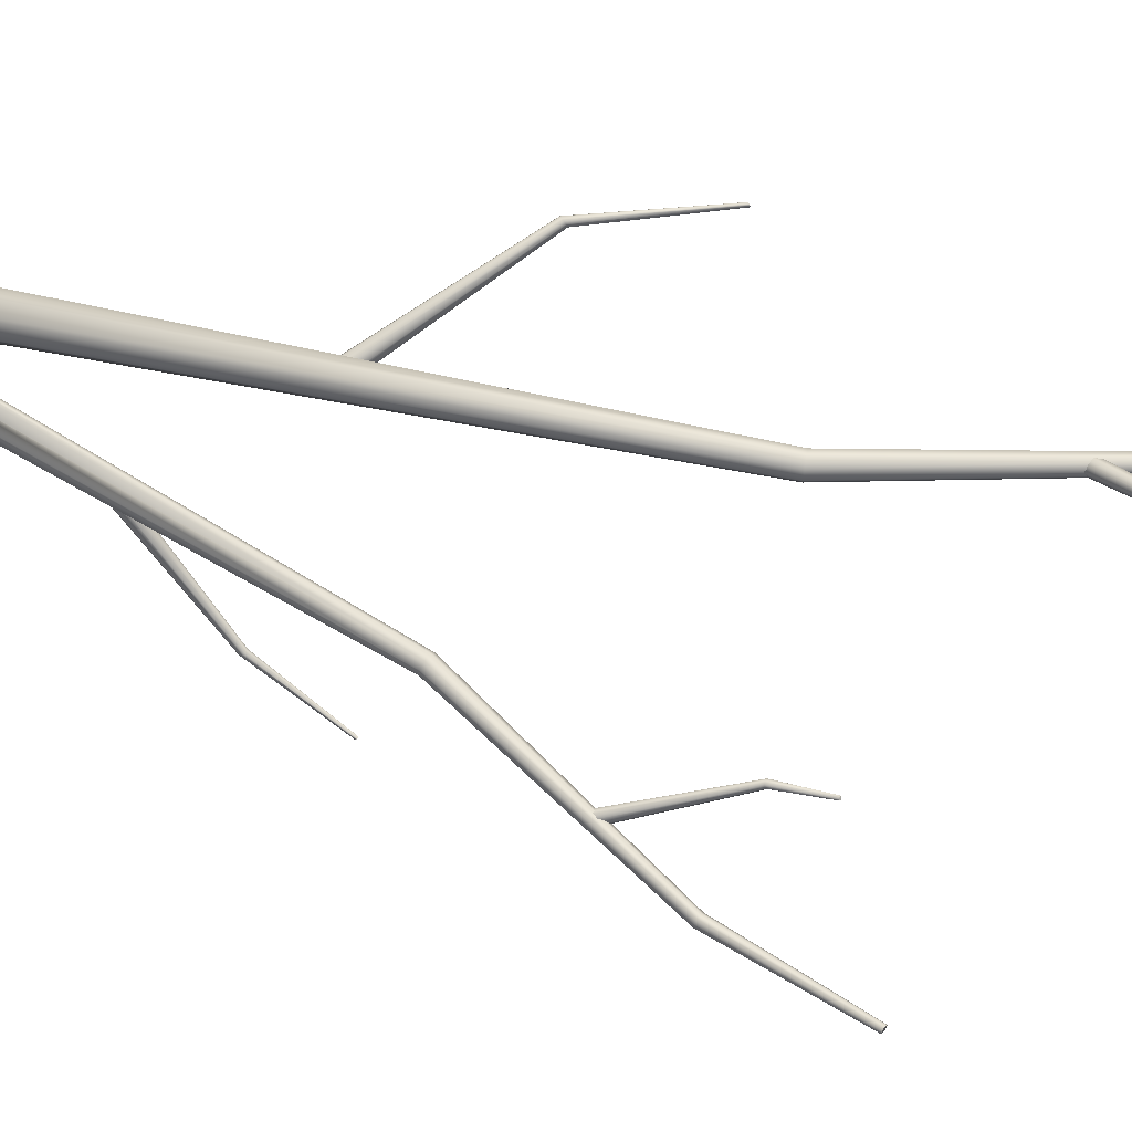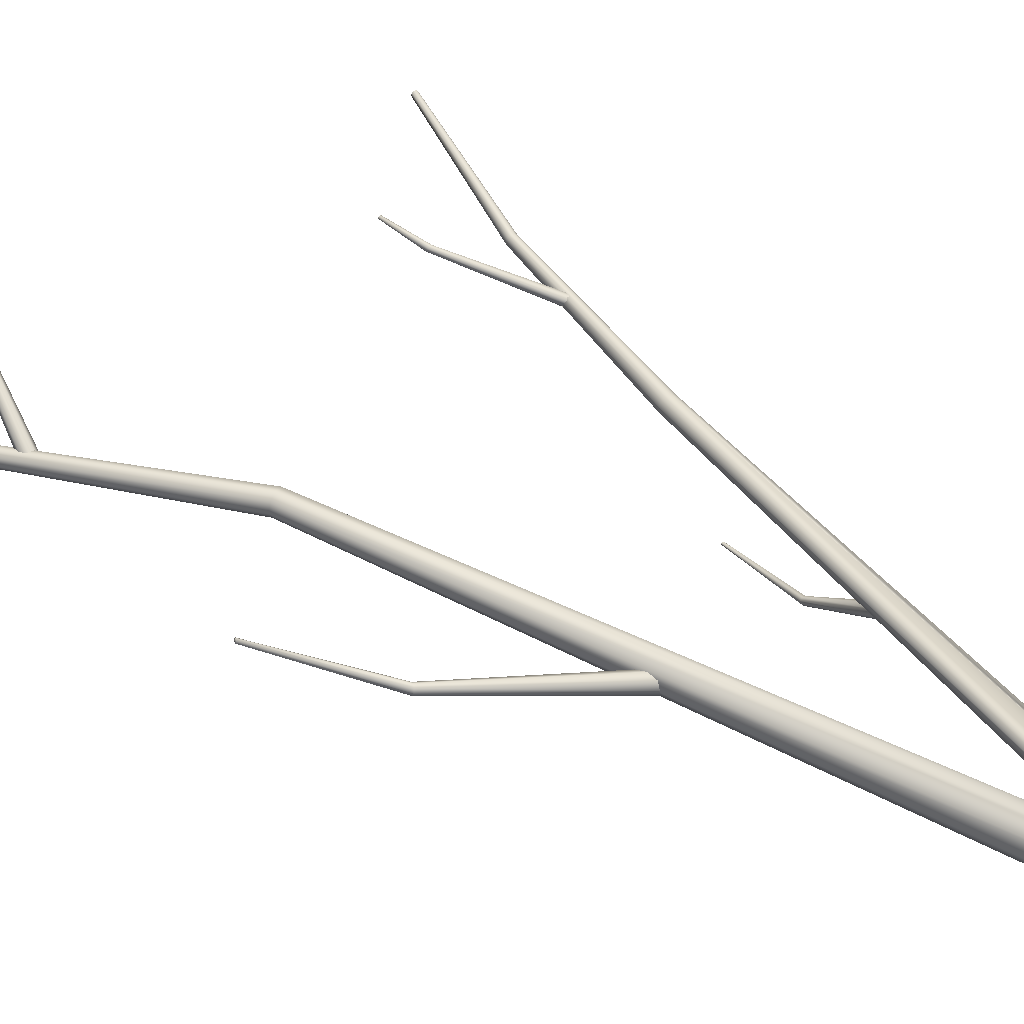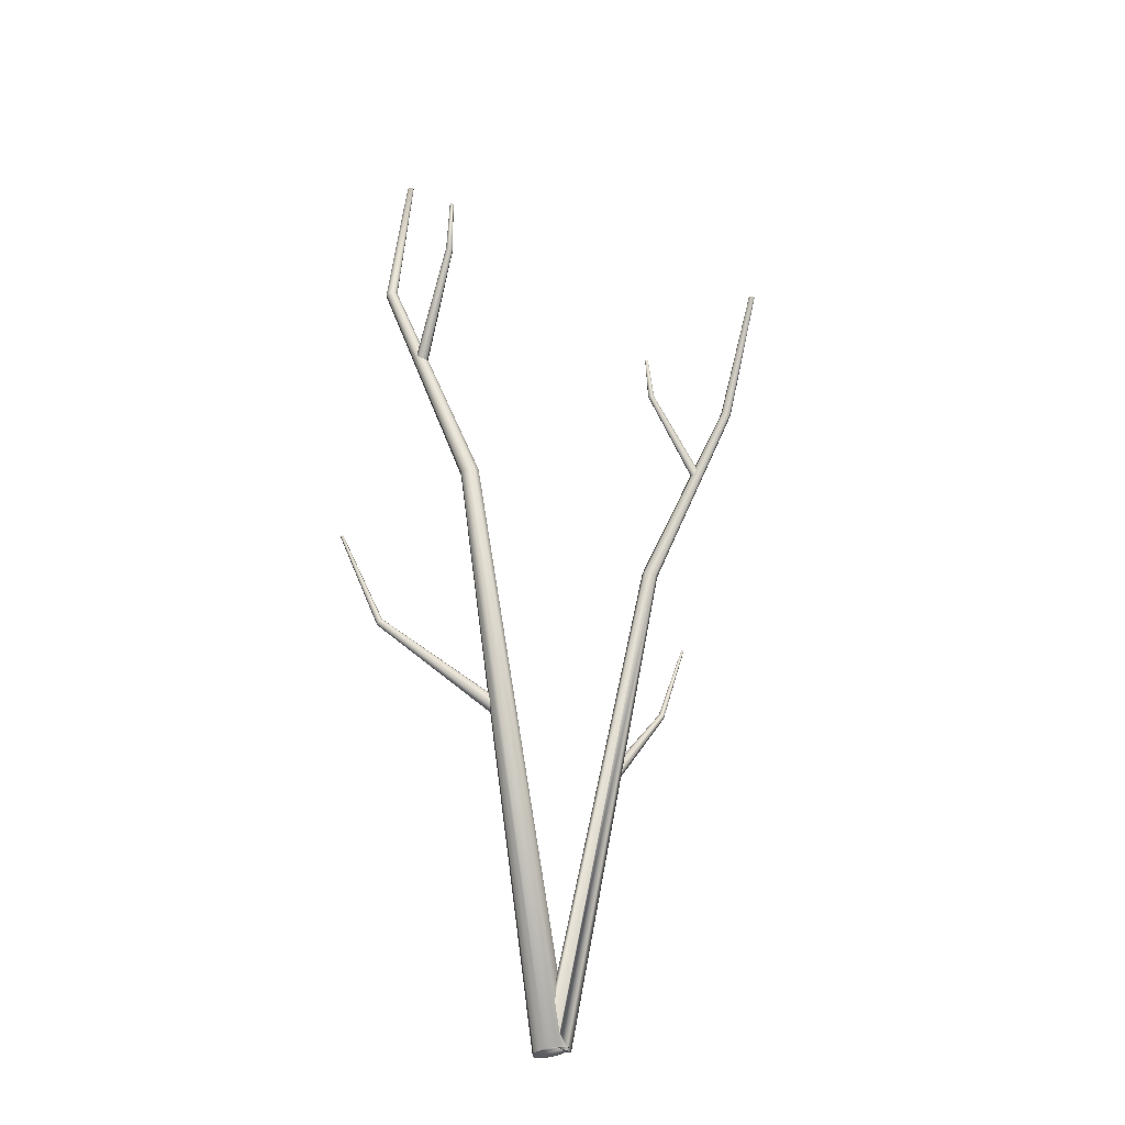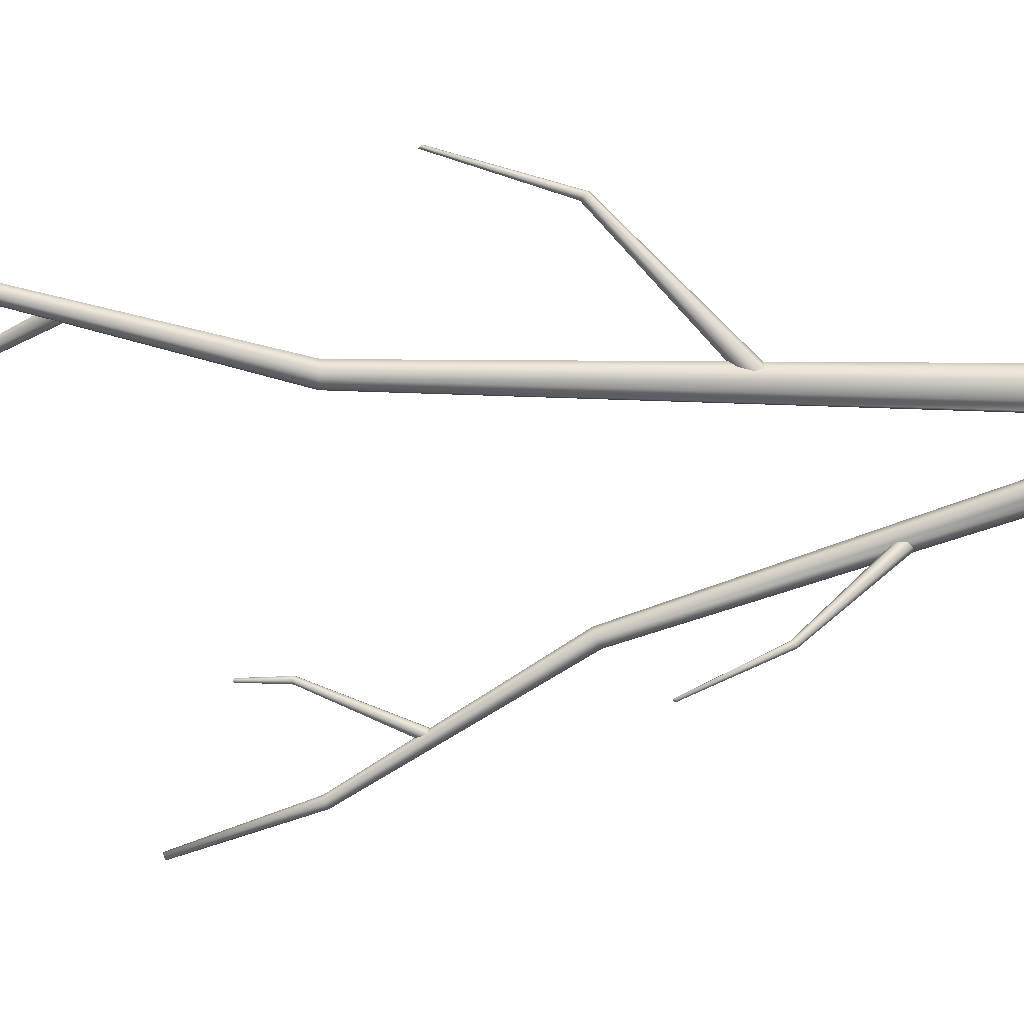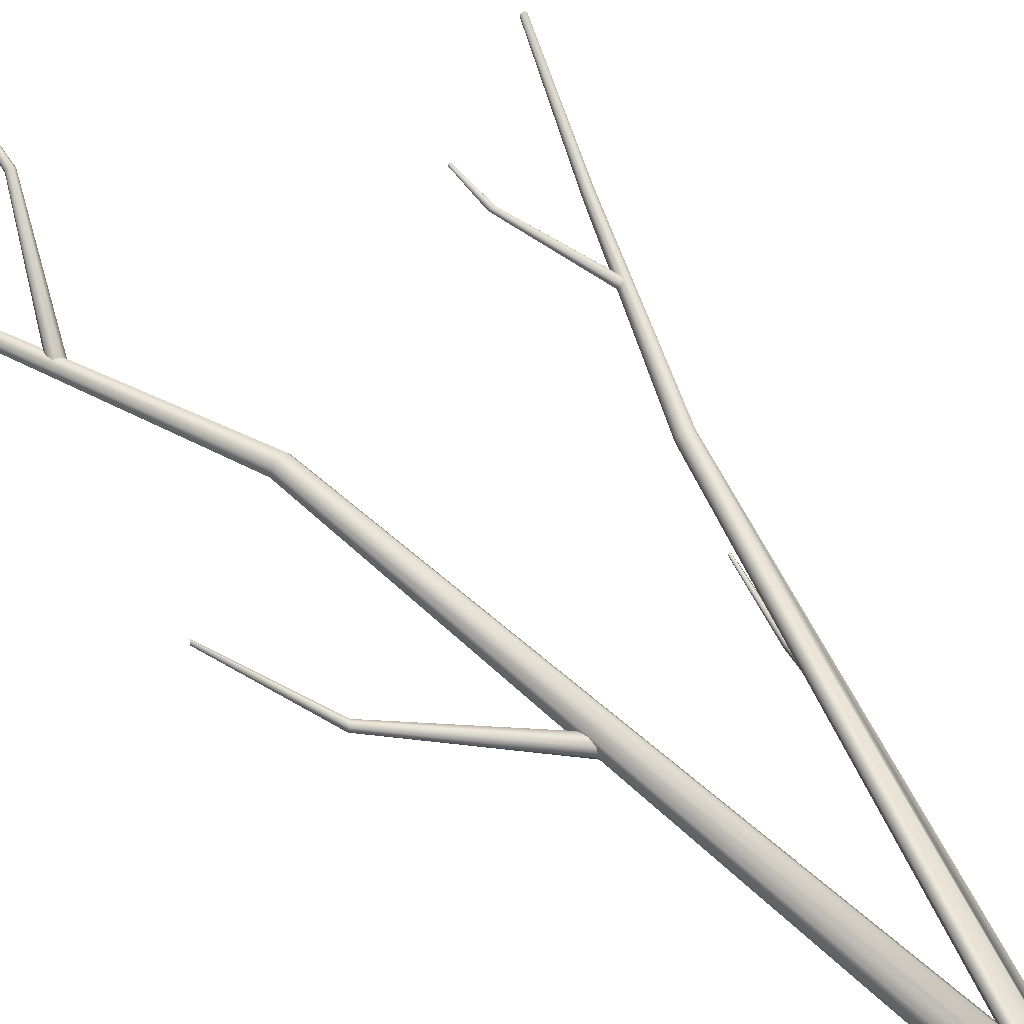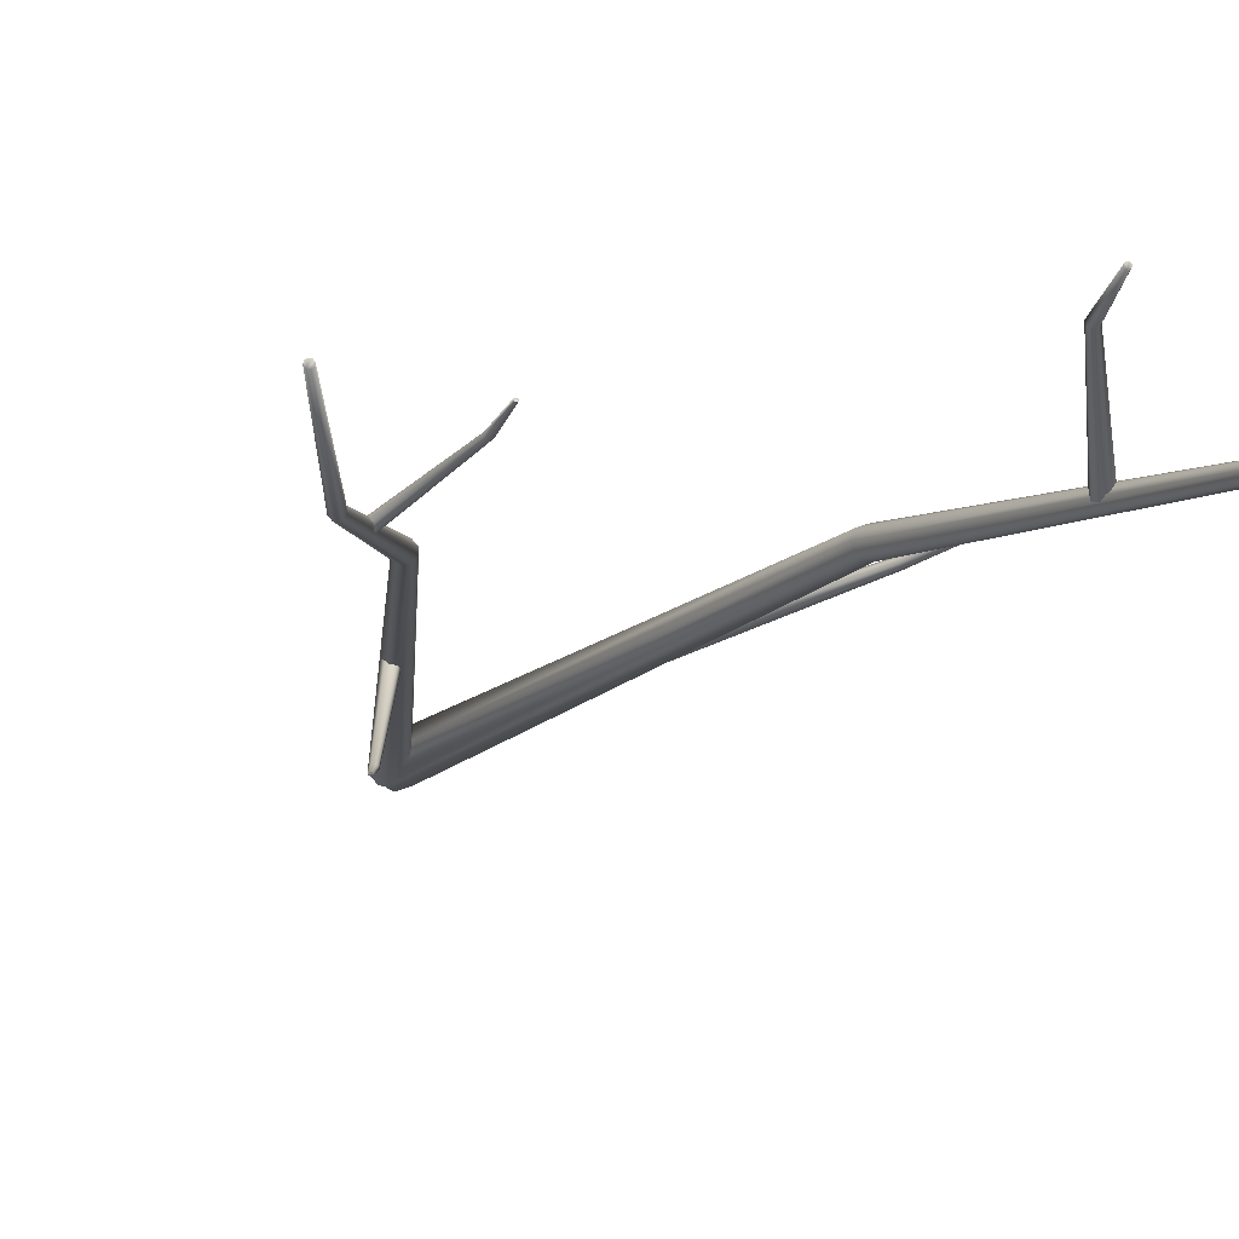
<metadata>
{"format":"obj","ext":"obj","renderer":"f3d","projection":"perspective","resolution":1024,"background":"white","views":[{"elev":61.0,"azim":110.6,"up":"+Z"},{"elev":49.9,"azim":-51.6,"up":"+Z"},{"elev":-22.2,"azim":16.7,"up":"+Y"},{"elev":-71.8,"azim":-82.6,"up":"+Z"},{"elev":64.7,"azim":-39.2,"up":"+Z"},{"elev":-13.6,"azim":163.6,"up":"+Z"}]}
</metadata>
<code>
o Cylinder
v 0.07403 -0.04372 0.02528
v 0.01977 -0.0472 -0.04842
v -0.623 3.332 -0.2014
v 0.7646 2.488 0.07118
v -0.6144 3.334 -0.1977
v 0.7591 2.489 0.0758
v 0.07937 -0.03165 0.01338
v -0.6109 3.335 -0.1889
v 0.7521 2.491 0.07506
v 0.06125 -0.03389 0.05693
v -0.6146 3.334 -0.18
v 0.7477 2.493 0.06939
v 0.01844 -0.04256 0.07488
v -0.6233 3.333 -0.1763
v 0.7484 2.492 0.0621
v -0.02398 -0.0526 0.05671
v -0.6319 3.331 -0.18
v 0.7538 2.491 0.05748
v -0.04116 -0.05811 0.01307
v 0.05549 -0.03914 -0.03844
v 0.7608 2.489 0.05822
v -0.6354 3.329 -0.1889
v 0.07745 -0.04504 -0.01053
v -0.02303 -0.05587 -0.03048
v 0.7653 2.488 0.0639
v -0.6318 3.33 -0.1978
v -0.2911 1.992 -0.03791
v 0.3945 1.495 0.06697
v -0.2682 1.997 -0.0281
v 0.38 1.499 0.07926
v -0.2589 2 -0.00452
v 0.3613 1.505 0.07728
v -0.2687 1.999 0.01901
v 0.3495 1.508 0.06221
v -0.2918 1.995 0.02871
v 0.3513 1.507 0.04286
v -0.3147 1.989 0.01889
v 0.3658 1.503 0.03057
v -0.324 1.986 -0.004688
v 0.3844 1.498 0.03254
v -0.3142 1.987 -0.02822
v 0.3963 1.495 0.04762
v 0.6408 2.108 -0.04431
v -0.6371 2.798 -0.08843
v -0.6223 2.802 -0.08211
v 0.6315 2.111 -0.0364
v -0.6163 2.804 -0.06693
v 0.6195 2.114 -0.03767
v -0.6227 2.803 -0.05178
v 0.6118 2.116 -0.04738
v 0.613 2.116 -0.05984
v -0.6375 2.8 -0.04553
v -0.6523 2.797 -0.05185
v 0.6223 2.113 -0.06775
v 0.6343 2.11 -0.06648
v -0.6583 2.795 -0.06704
v 0.642 2.108 -0.05677
v -0.652 2.795 -0.08219
v 0.05484 -0.0389 -0.03341
v 0.07806 -0.03207 0.01006
v 0.07722 -0.03192 0.01856
v 0.07326 -0.0324 0.02806
v 0.05014 -0.03678 0.04555
v 0.07868 -0.02752 0.01335
v 0.04201 0.1928 0.01141
v 0.05717 0.009951 0.04895
v 0.04214 0.1028 0.04714
v 0.03876 0.184 0.02258
v 0.04093 0.0938 -0.03012
v 0.03728 0.1627 -0.01185
v 0.03709 -0.03397 -0.04039
v 0.03018 0.01128 -0.04016
v -0.6991 1.733 0.1631
v -0.1606 1.101 0.02163
v -0.7021 1.729 0.1623
v -0.1742 1.085 0.0178
v -0.7044 1.728 0.1586
v -0.185 1.079 0.000859
v -0.7048 1.729 0.1542
v -0.1866 1.085 -0.01926
v -0.7029 1.733 0.1517
v -0.1781 1.1 -0.03077
v -0.7 1.736 0.1525
v -0.1645 1.116 -0.02694
v -0.6976 1.737 0.1562
v -0.1537 1.123 -0.01
v -0.6972 1.736 0.1606
v -0.152 1.116 0.01012
v -0.5581 1.411 0.1377
v -0.5648 1.403 0.1358
v -0.5702 1.4 0.1275
v -0.571 1.403 0.1175
v -0.5668 1.411 0.1118
v -0.56 1.419 0.1137
v -0.5547 1.422 0.1221
v -0.5539 1.419 0.132
v 0.39 2.282 0.1039
v 0.5375 1.871 0.001293
v 0.3865 2.281 0.1054
v 0.5254 1.869 0.006652
v 0.3828 2.282 0.1043
v 0.5127 1.871 0.002853
v 0.3811 2.284 0.1012
v 0.5068 1.877 -0.007879
v 0.3824 2.285 0.09785
v 0.5112 1.882 -0.01926
v 0.3859 2.286 0.09629
v 0.5233 1.885 -0.02462
v 0.3896 2.285 0.0974
v 0.536 1.882 -0.02082
v 0.3913 2.284 0.1005
v 0.5419 1.877 -0.01009
v 0.4022 2.15 0.08588
v 0.3954 2.149 0.08888
v 0.3883 2.15 0.08675
v 0.385 2.153 0.08073
v 0.3874 2.156 0.07434
v 0.3942 2.157 0.07134
v 0.4014 2.156 0.07347
v 0.4047 2.153 0.07949
v 0.3892 1.355 -0.3068
v 0.2144 0.8326 0.02219
v 0.3905 1.353 -0.3089
v 0.2204 0.8212 0.01261
v 0.3937 1.351 -0.3093
v 0.2349 0.8143 0.01075
v 0.3968 1.352 -0.3078
v 0.2493 0.8161 0.01768
v 0.3981 1.354 -0.3053
v 0.2553 0.8255 0.02936
v 0.3968 1.356 -0.3032
v 0.2493 0.837 0.03894
v 0.3936 1.358 -0.3028
v 0.2348 0.8438 0.0408
v 0.3905 1.358 -0.3043
v 0.2204 0.842 0.03387
v 0.3196 1.104 -0.2441
v 0.3226 1.098 -0.2488
v 0.3298 1.095 -0.2498
v 0.3369 1.096 -0.2463
v 0.3399 1.1 -0.2406
v 0.3369 1.106 -0.2358
v 0.3297 1.11 -0.2349
v 0.3226 1.109 -0.2383
v -0.3236 3.008 0.1475
v -0.4952 2.486 -0.06145
v -0.3194 3.007 0.1504
v -0.481 2.482 -0.05176
v -0.3184 3.007 0.1554
v -0.4774 2.481 -0.03451
v -0.321 3.008 0.1597
v -0.4863 2.485 -0.01981
v -0.3257 3.009 0.1607
v -0.5026 2.491 -0.01626
v -0.3299 3.011 0.1579
v -0.5168 2.495 -0.02595
v -0.331 3.011 0.1529
v -0.5205 2.495 -0.0432
v -0.3283 3.01 0.1486
v -0.5115 2.491 -0.0579
v -0.3389 2.837 0.1108
v -0.331 2.835 0.1163
v -0.3289 2.834 0.1259
v -0.3339 2.837 0.1342
v -0.3431 2.84 0.1362
v -0.351 2.842 0.1307
v -0.3531 2.842 0.1211
v -0.3481 2.84 0.1128
f 44 3 5 45
f 45 5 8 47
f 47 8 11 49
f 49 11 14 52
f 52 14 17 53
f 53 17 22 56
f 14 11 8 5 3 26 22 17
f 56 22 26 58
f 58 26 3 44
f 7 61 60
f 62 10 13 16 19 24 2 59 63
f 24 41 27 2
f 19 39 41 24
f 16 37 39 19
f 13 35 37 16
f 10 33 35 13
f 65 31 33 10 62 66 67 68
f 7 64 61
f 69 29 31 65 70
f 64 7 60
f 71 59 2 27 29 69 72
f 41 58 44 27
f 39 56 58 41
f 37 53 56 39
f 35 52 53 37
f 33 49 52 35
f 31 47 49 33
f 29 45 47 31
f 27 44 45 29
f 43 4 6 46
f 46 6 9 48
f 48 9 12 50
f 50 12 15 51
f 51 15 18 54
f 54 18 21 55
f 21 18 15 12 9 6 4 25
f 55 21 25 57
f 57 25 4 43
f 59 71 20 23 1 63
f 1 23 60 61
f 60 23 42 28 1 61 64
f 20 40 42 23
f 38 40 20 71 72
f 70 36 38 72 69
f 34 36 70 65 68
f 32 34 68 67
f 30 32 67 66
f 63 1 28 30 66 62
f 42 57 43 28
f 40 55 57 42
f 38 54 55 40
f 36 51 54 38
f 34 50 51 36
f 32 48 50 34
f 30 46 48 32
f 28 43 46 30
f 89 74 76 90
f 90 76 78 91
f 91 78 80 92
f 92 80 82 93
f 93 82 84 94
f 94 84 86 95
f 95 86 88 96
f 96 88 74 89
f 73 75 77 79 81 83 85 87
f 87 96 89 73
f 85 95 96 87
f 83 94 95 85
f 81 93 94 83
f 79 92 93 81
f 77 91 92 79
f 75 90 91 77
f 73 89 90 75
f 113 98 100 114
f 114 100 102 115
f 115 102 104 116
f 116 104 106 117
f 117 106 108 118
f 118 108 110 119
f 119 110 112 120
f 120 112 98 113
f 97 99 101 103 105 107 109 111
f 111 120 113 97
f 109 119 120 111
f 107 118 119 109
f 105 117 118 107
f 103 116 117 105
f 101 115 116 103
f 99 114 115 101
f 97 113 114 99
f 137 122 124 138
f 138 124 126 139
f 139 126 128 140
f 140 128 130 141
f 141 130 132 142
f 142 132 134 143
f 143 134 136 144
f 144 136 122 137
f 121 123 125 127 129 131 133 135
f 135 144 137 121
f 133 143 144 135
f 131 142 143 133
f 129 141 142 131
f 127 140 141 129
f 125 139 140 127
f 123 138 139 125
f 121 137 138 123
f 161 146 148 162
f 162 148 150 163
f 163 150 152 164
f 164 152 154 165
f 165 154 156 166
f 166 156 158 167
f 167 158 160 168
f 168 160 146 161
f 145 147 149 151 153 155 157 159
f 159 168 161 145
f 157 167 168 159
f 155 166 167 157
f 153 165 166 155
f 151 164 165 153
f 149 163 164 151
f 147 162 163 149
f 145 161 162 147

</code>
